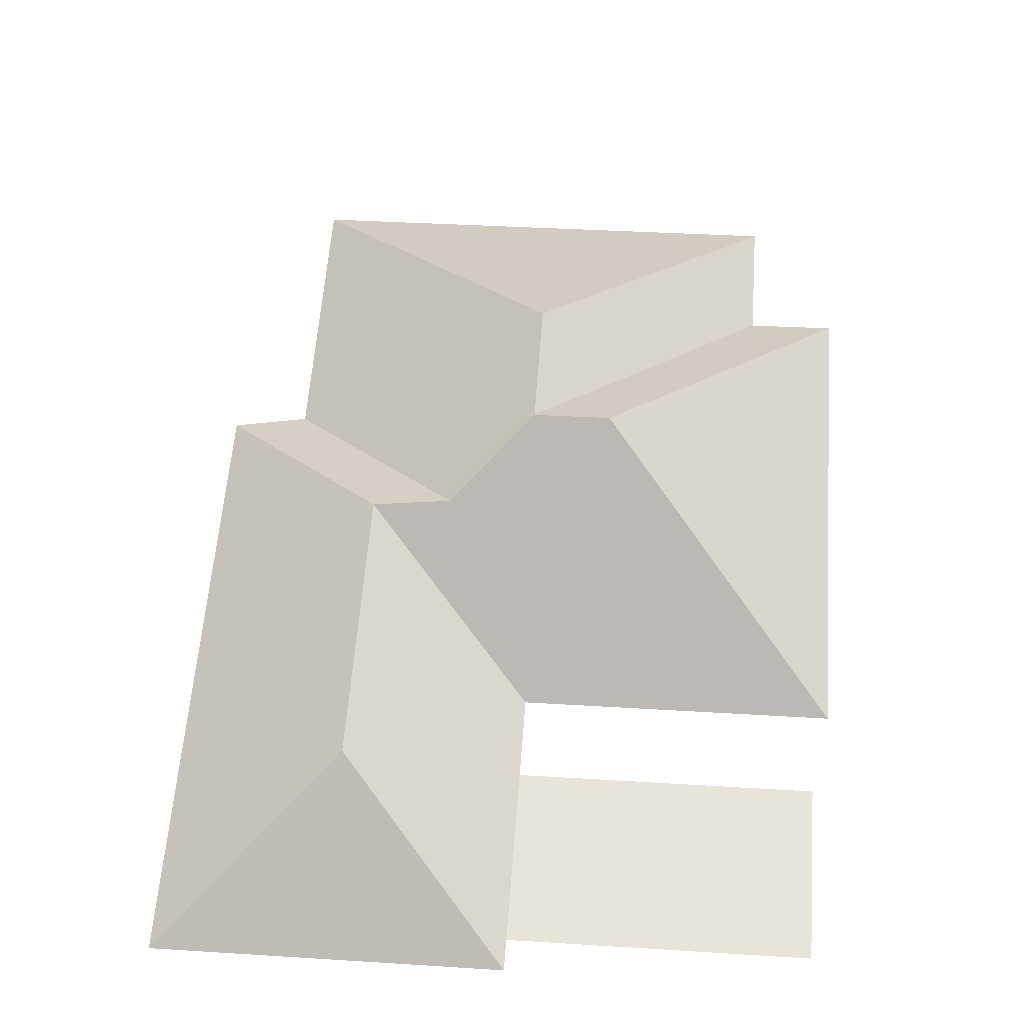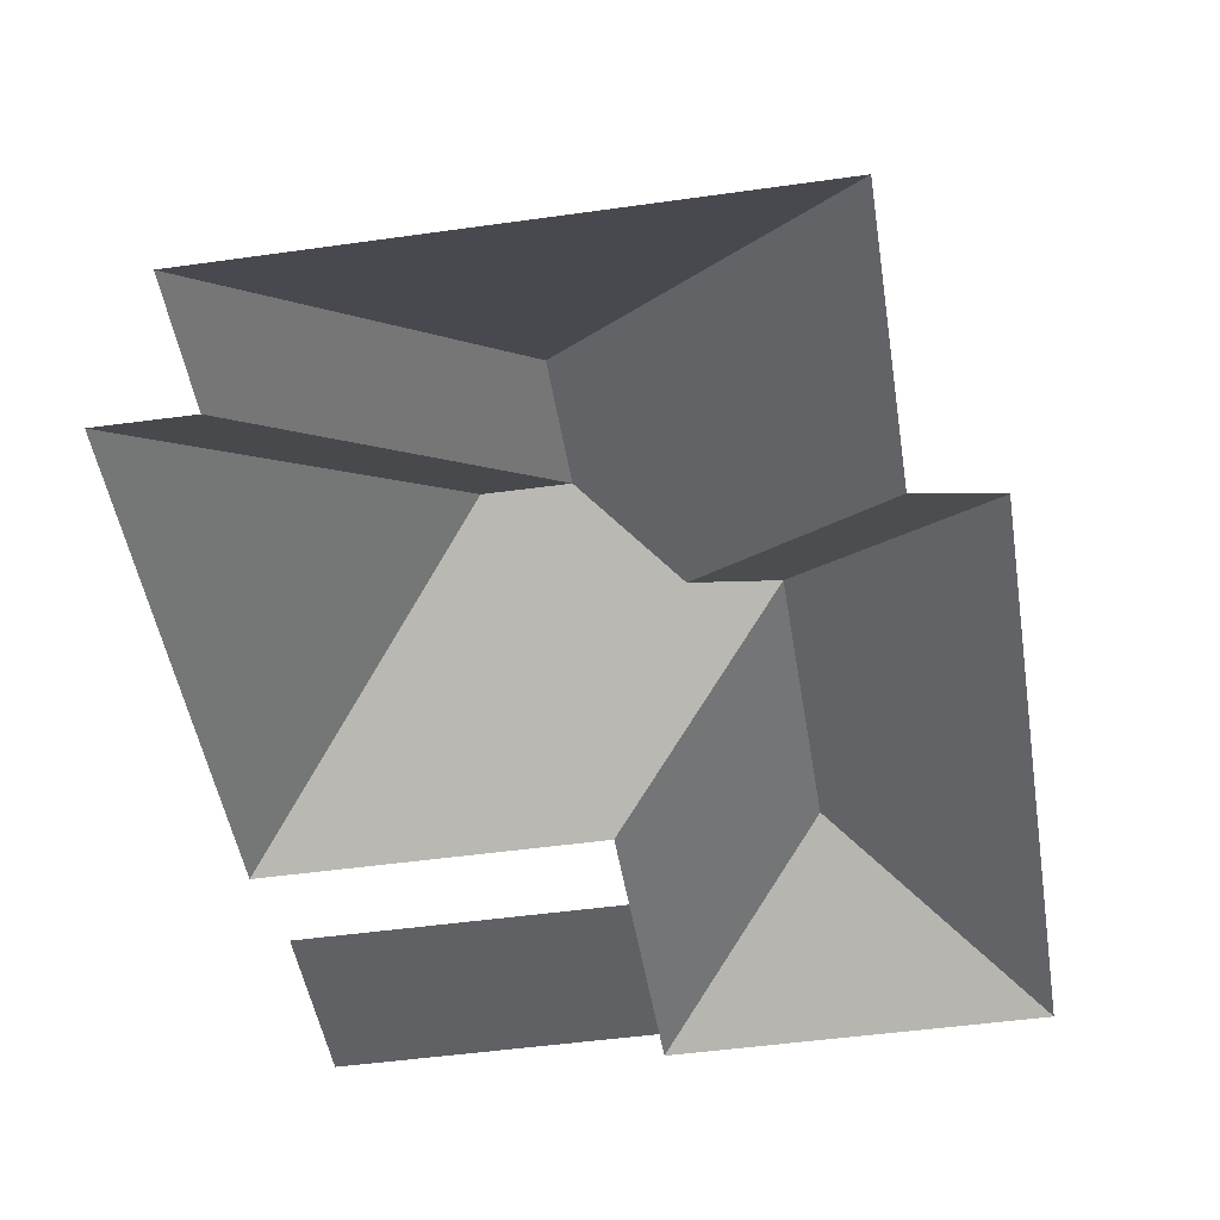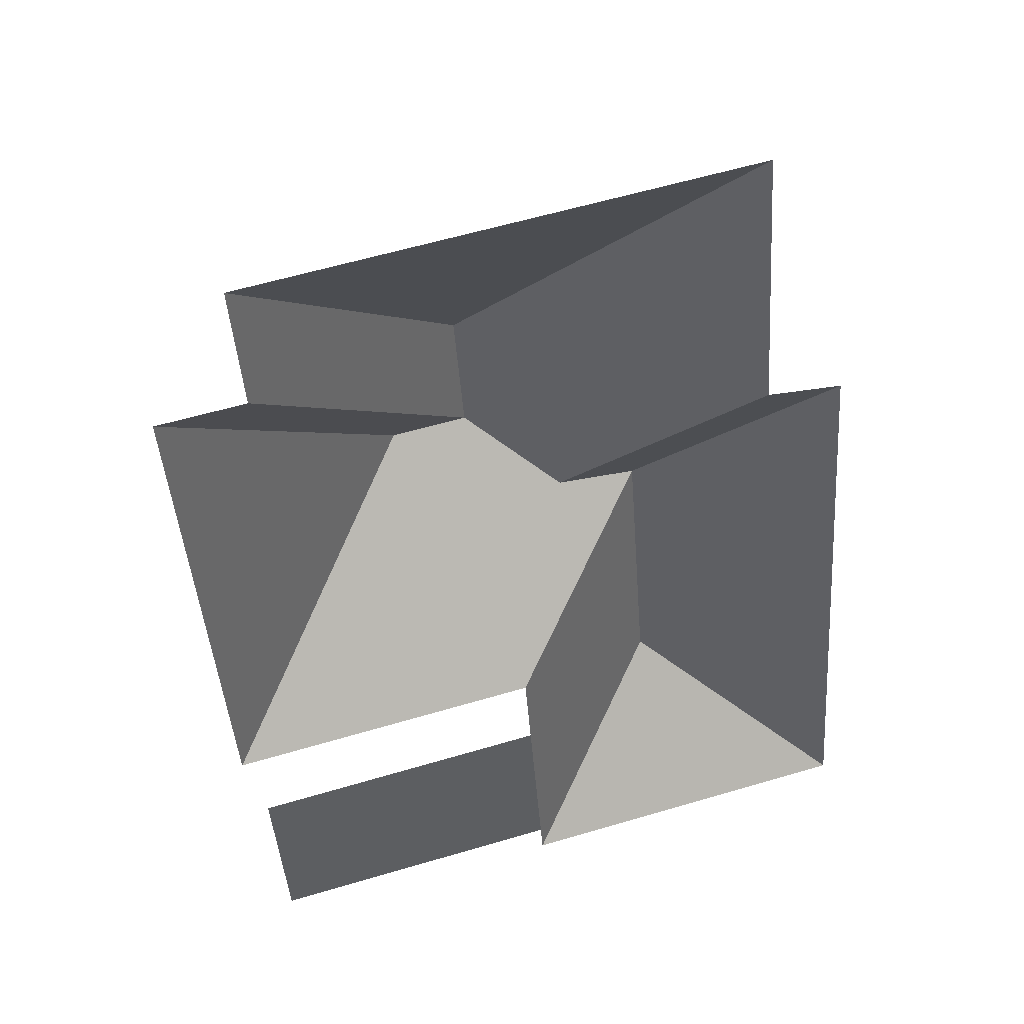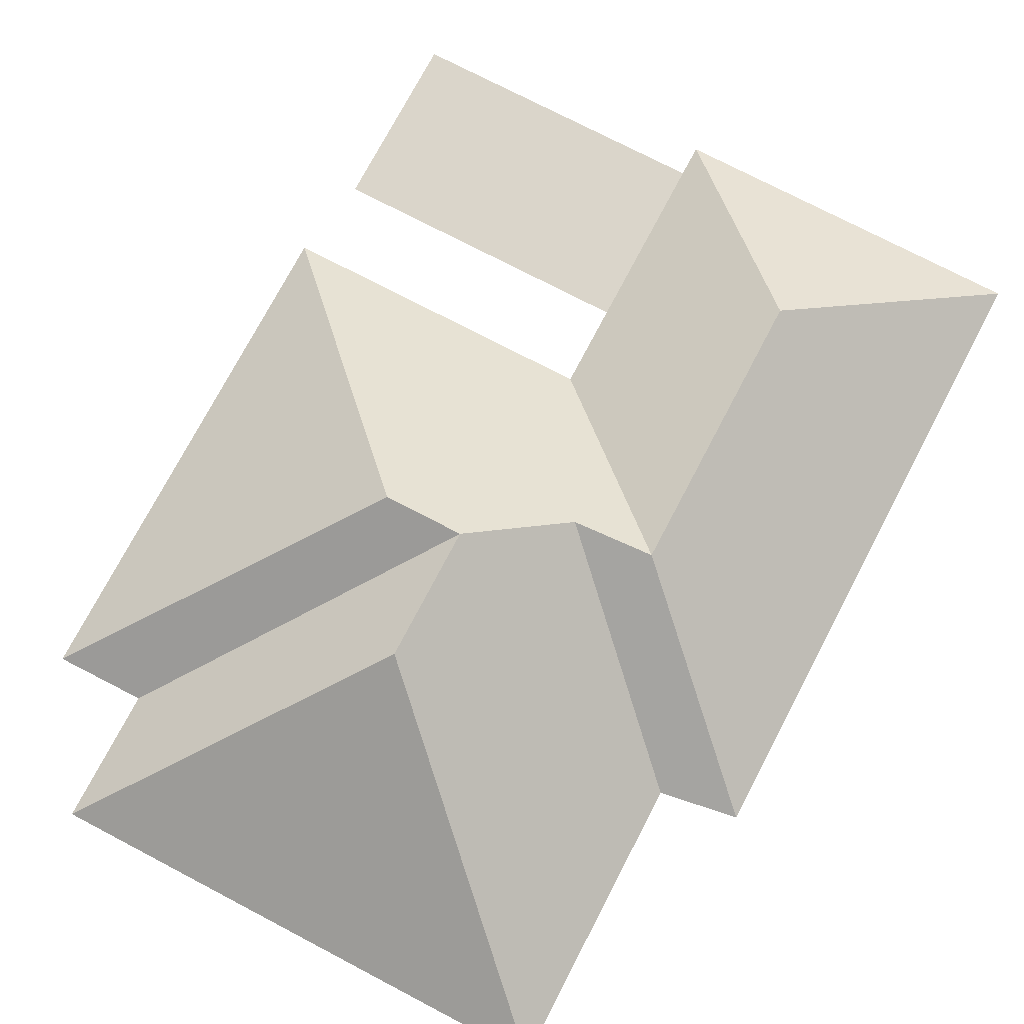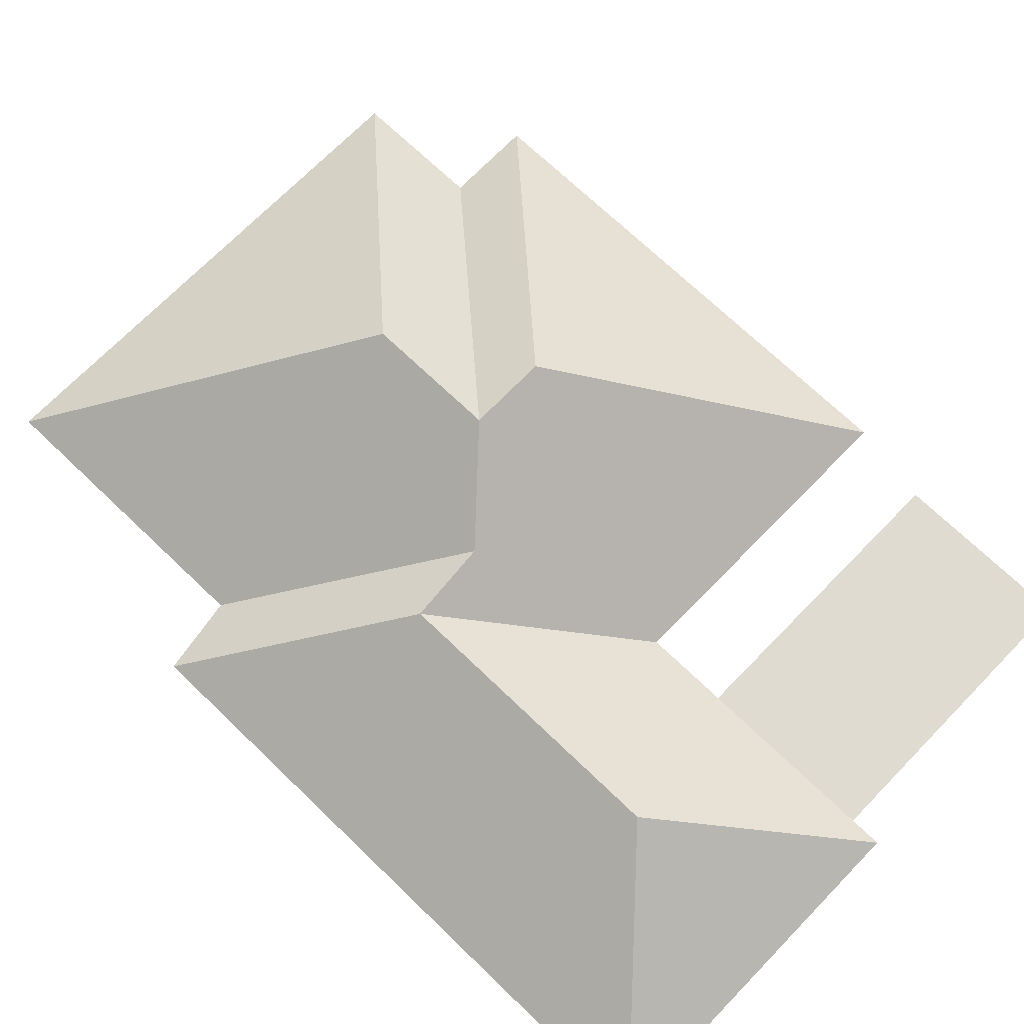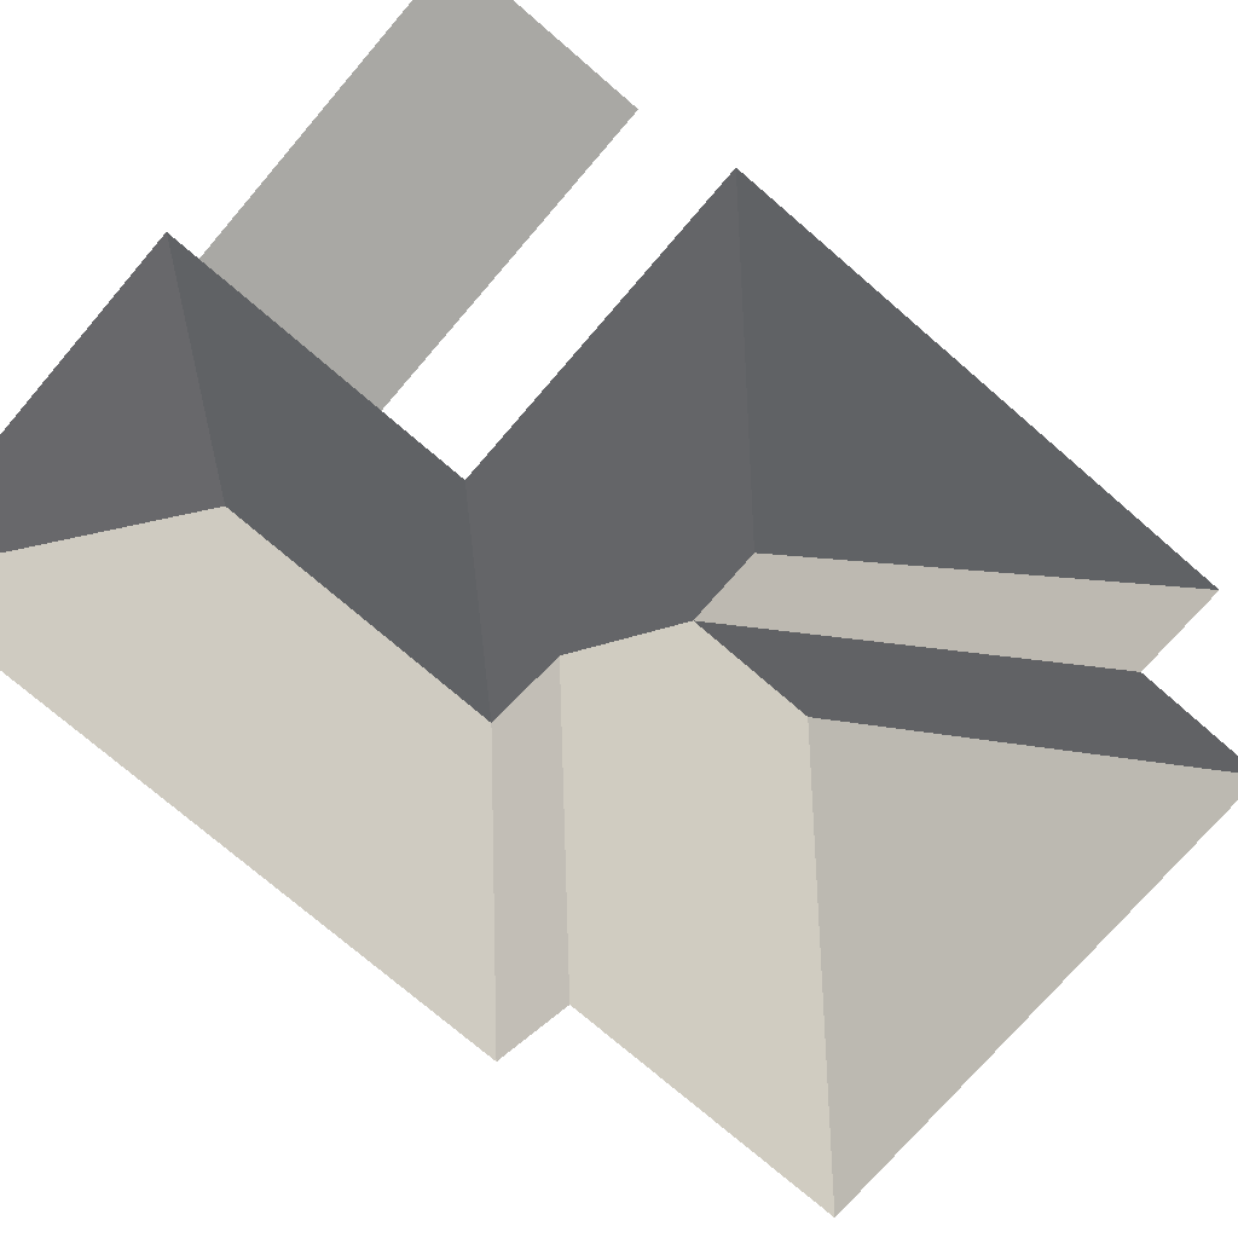
<metadata>
{"format":"obj","ext":"obj","renderer":"f3d","projection":"perspective","resolution":1024,"background":"white","views":[{"elev":-31.1,"azim":-178.1,"up":"+Z"},{"elev":-47.5,"azim":4.7,"up":"+Y"},{"elev":44.7,"azim":-16.3,"up":"+Z"},{"elev":74.2,"azim":23.3,"up":"+Y"},{"elev":69.8,"azim":129.7,"up":"+Y"},{"elev":-75.0,"azim":-135.1,"up":"+Y"}]}
</metadata>
<code>
o CG10_500_039070_0040_roof
v 41.91 75 -31.6
v 236.4 75 -16.7
v 45.72 75 -81.96
v 11.88 75 -84.32
v 138.5 145 -124.2
v 244.5 75 -127.7
v 274.4 75 -130.3
v 112.2 145 -176.5
v 142.2 144.9 -174.3
v 176.8 123.3 -200.6
v 207.8 121.5 -200.6
v 148 75 -267.5
v 26.62 75 -276.7
v 34.93 75 -308.3
v 150.4 75 -299.5
v 216.2 121.6 -309.5
v 155.7 75 -368
v 40.18 75 -376.8
v 156.6 75 -380
v 292.7 75 -369.6
v 41.91 0 -31.6
v 236.4 0 -16.7
v 244.5 0 -127.7
v 274.4 0 -130.3
v 292.7 0 -369.6
v 156.6 0 -380
v 155.7 0 -368
v 40.18 0 -376.8
v 34.93 0 -308.3
v 150.4 0 -299.5
v 148 0 -267.5
v 26.62 0 -276.7
v 11.88 0 -84.32
v 45.72 0 -81.96
f 1 5 2
f 3 9 5 1
f 4 3 9 8
f 13 8 4
f 12 11 10 9 8 13
f 7 20 16 11
f 20 16 19
f 7 6 10 11
f 6 2 5 9 10
f 11 12 15 17 19 16
f 14 15 17 18

</code>
